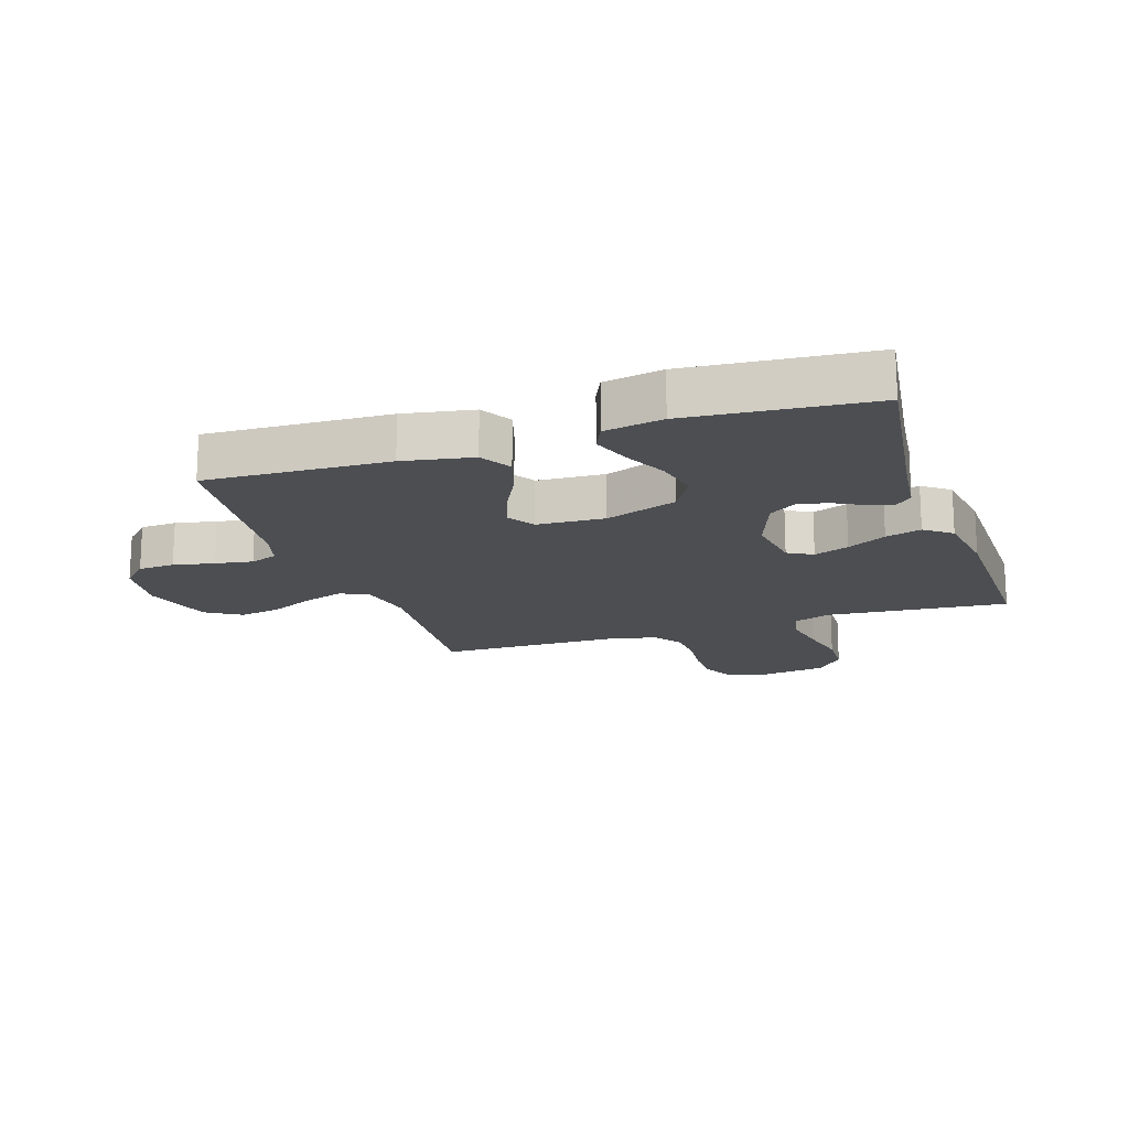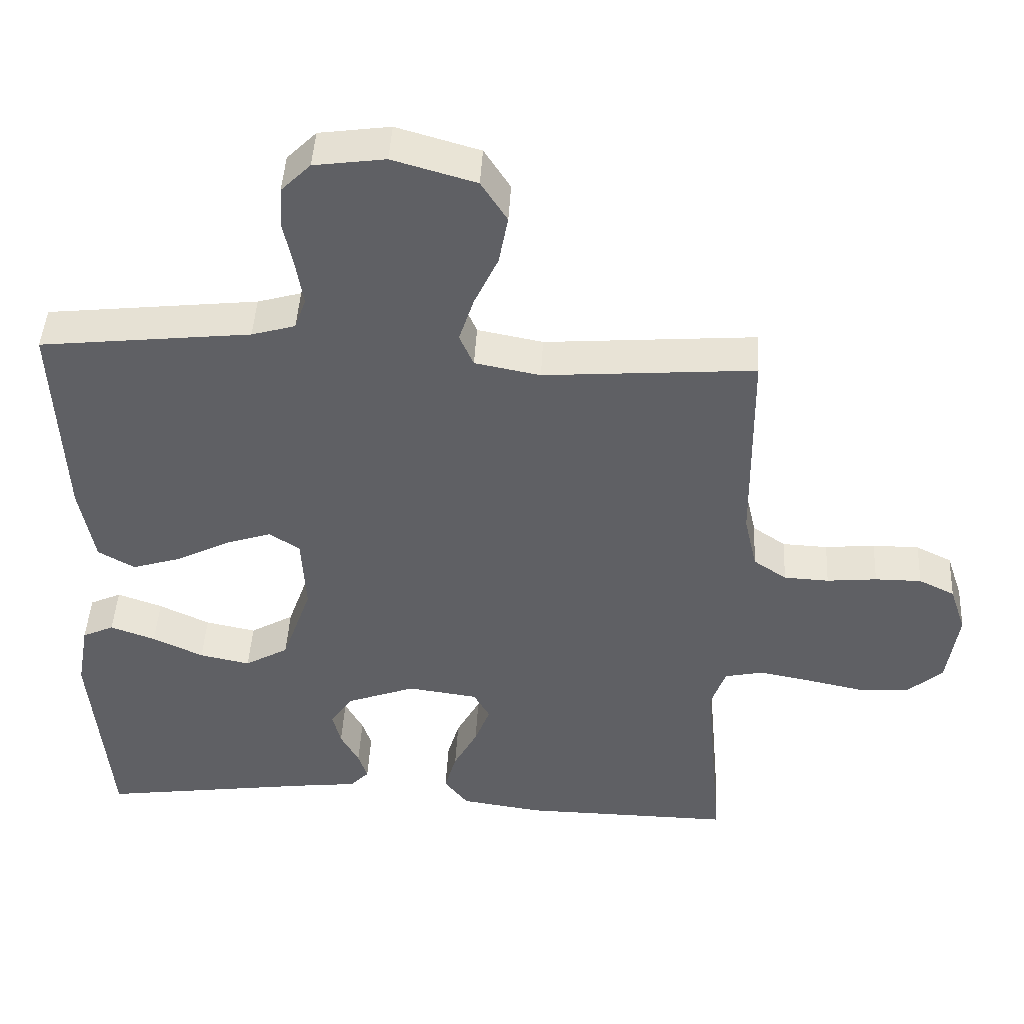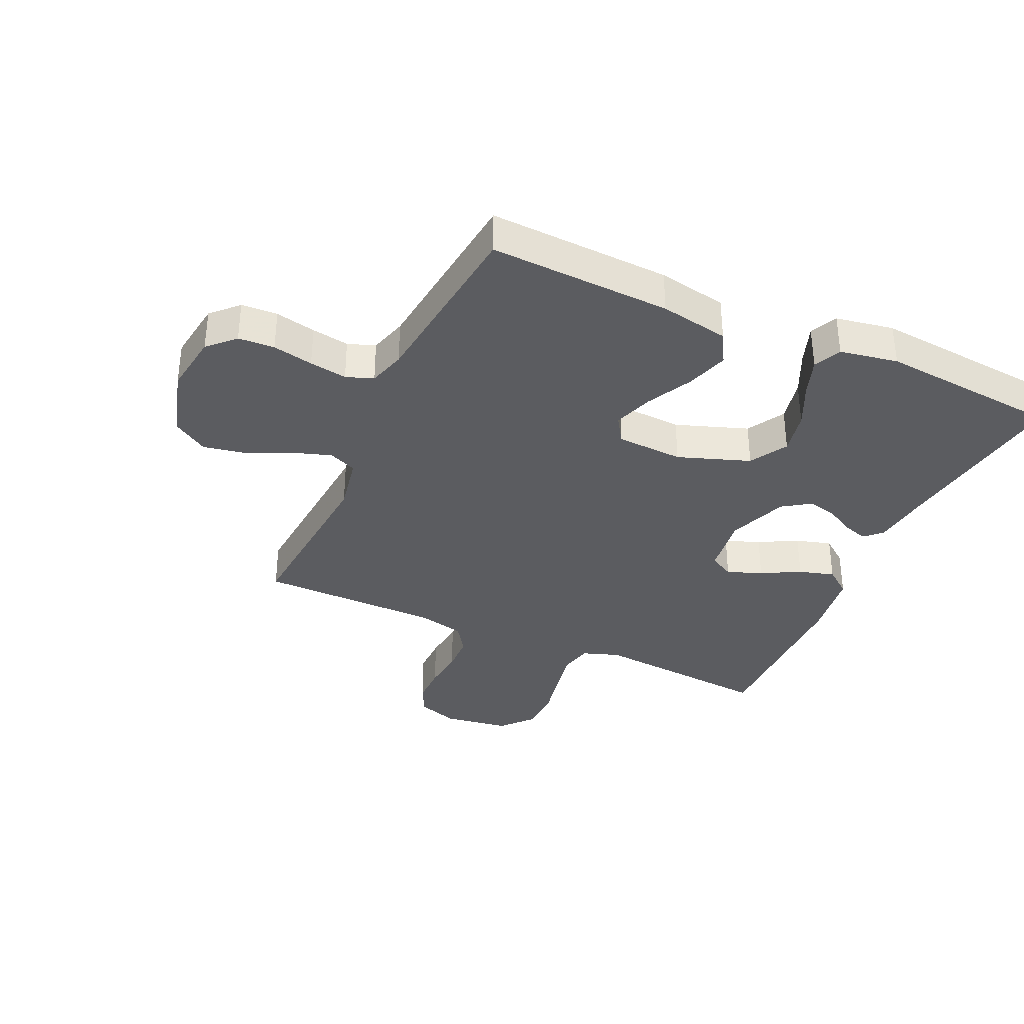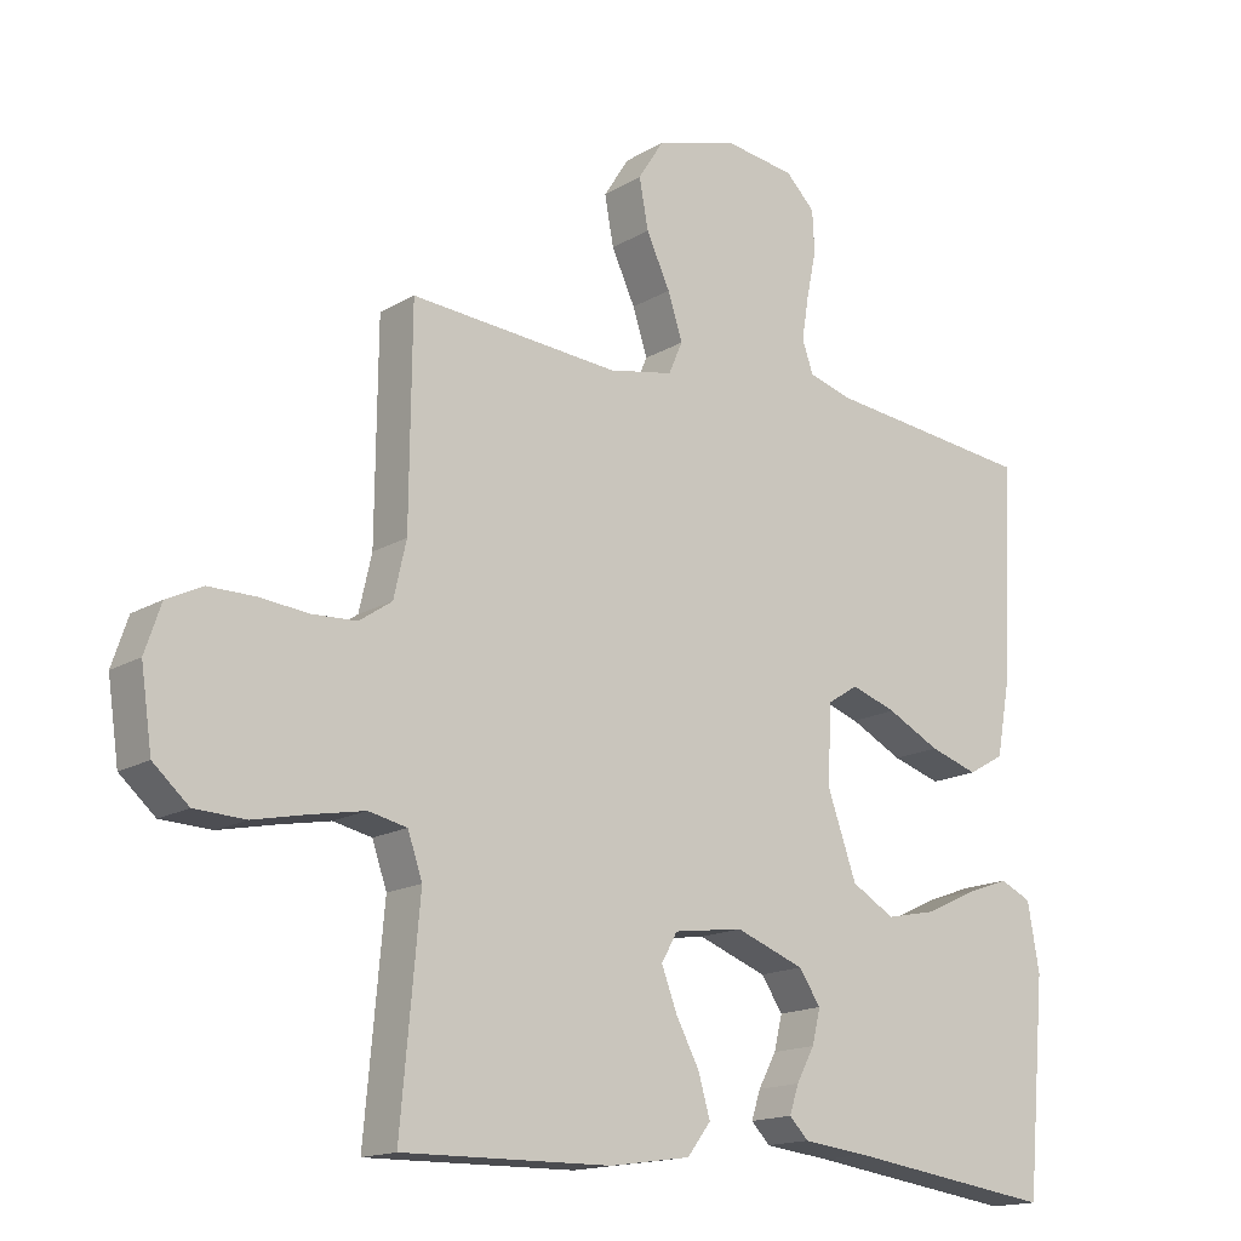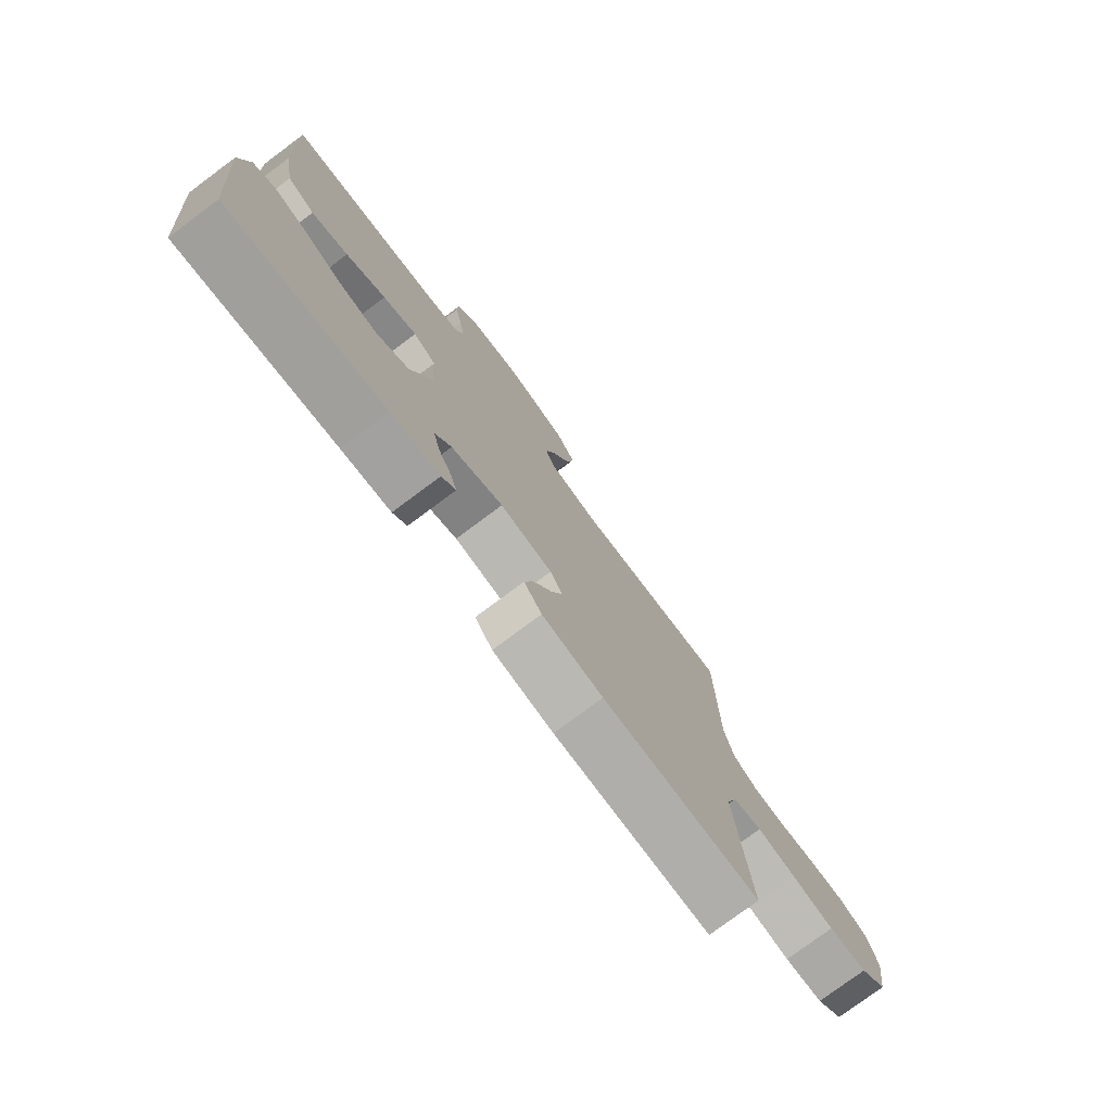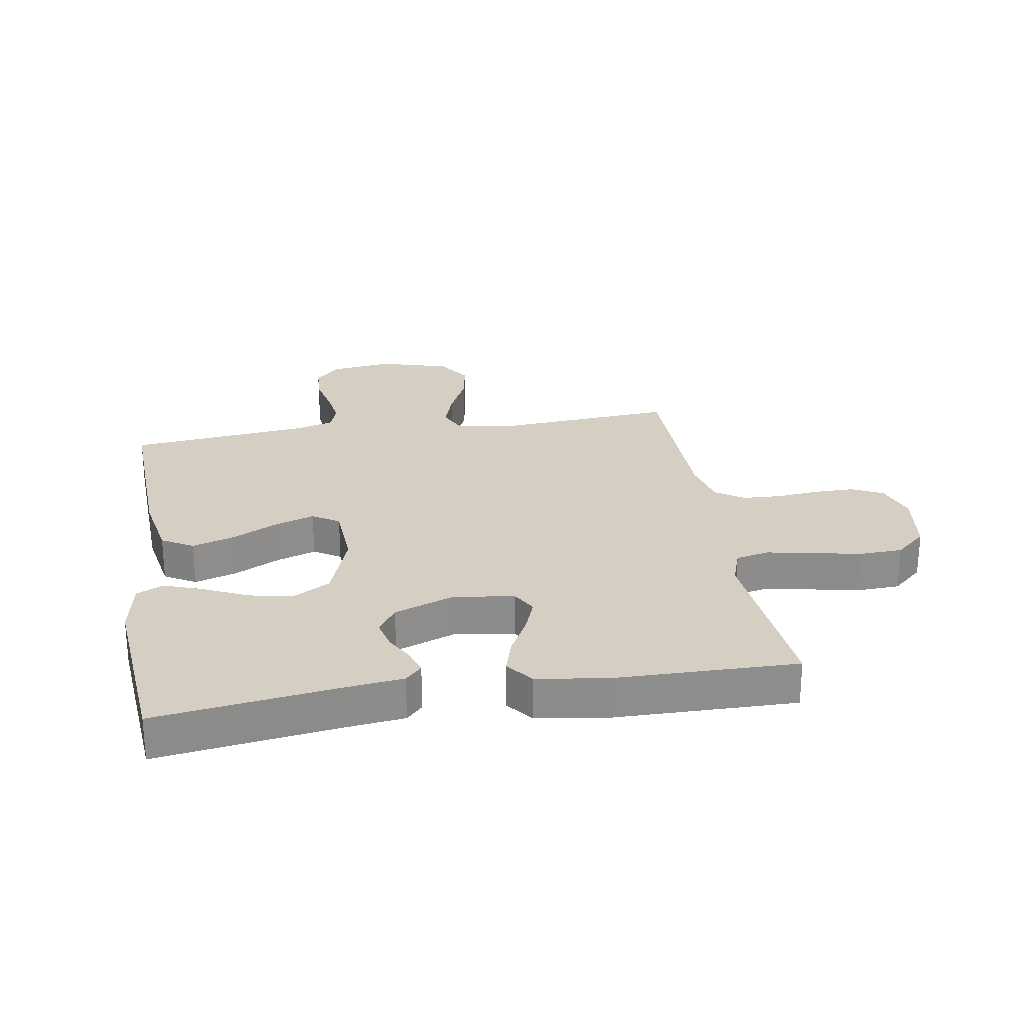
<metadata>
{"format":"obj","ext":"obj","renderer":"f3d","projection":"perspective","resolution":1024,"background":"white","views":[{"elev":-17.0,"azim":108.5,"up":"+Y"},{"elev":45.1,"azim":-176.9,"up":"+Z"},{"elev":-35.2,"azim":65.6,"up":"+Y"},{"elev":-15.8,"azim":-39.1,"up":"+Z"},{"elev":-77.2,"azim":126.7,"up":"+Z"},{"elev":25.8,"azim":170.7,"up":"+Y"}]}
</metadata>
<code>
v -0.5 0.07 0.5
v -0.2 0.07 0.477
v -0.107 0.07 0.495
v -0.087 0.07 0.541
v -0.108 0.07 0.606
v -0.142 0.07 0.679
v -0.155 0.07 0.749
v -0.118 0.07 0.807
v 0 0.07 0.841
v 0.101 0.07 0.827
v 0.143 0.07 0.785
v 0.146 0.07 0.725
v 0.132 0.07 0.658
v 0.122 0.07 0.596
v 0.138 0.07 0.551
v 0.2 0.07 0.533
v 0.5 0.07 0.5
v 0.487 0.07 0.2
v 0.466 0.07 0.086
v 0.414 0.07 0.056
v 0.344 0.07 0.078
v 0.268 0.07 0.117
v 0.203 0.07 0.139
v 0.159 0.07 0.111
v 0.153 0.07 0
v 0.195 0.07 -0.119
v 0.257 0.07 -0.155
v 0.329 0.07 -0.14
v 0.401 0.07 -0.106
v 0.465 0.07 -0.083
v 0.51 0.07 -0.104
v 0.527 0.07 -0.2
v 0.5 0.07 -0.5
v 0.2 0.07 -0.458
v 0.106 0.07 -0.447
v 0.079 0.07 -0.419
v 0.092 0.07 -0.379
v 0.118 0.07 -0.331
v 0.13 0.07 -0.282
v 0.099 0.07 -0.236
v 0 0.07 -0.199
v -0.1 0.07 -0.213
v -0.123 0.07 -0.254
v -0.101 0.07 -0.312
v -0.067 0.07 -0.376
v -0.05 0.07 -0.435
v -0.084 0.07 -0.479
v -0.2 0.07 -0.496
v -0.5 0.07 -0.5
v -0.473 0.07 -0.2
v -0.494 0.07 -0.139
v -0.549 0.07 -0.127
v -0.623 0.07 -0.141
v -0.703 0.07 -0.158
v -0.776 0.07 -0.155
v -0.827 0.07 -0.11
v -0.843 0.07 0
v -0.82 0.07 0.068
v -0.769 0.07 0.093
v -0.703 0.07 0.093
v -0.632 0.07 0.086
v -0.568 0.07 0.089
v -0.521 0.07 0.121
v -0.503 0.07 0.2
v -0.5 0 0.5
v -0.2 0 0.477
v -0.107 0 0.495
v -0.087 0 0.541
v -0.108 0 0.606
v -0.142 0 0.679
v -0.155 0 0.749
v -0.118 0 0.807
v 0 0 0.841
v 0.101 0 0.827
v 0.143 0 0.785
v 0.146 0 0.725
v 0.132 0 0.658
v 0.122 0 0.596
v 0.138 0 0.551
v 0.2 0 0.533
v 0.5 0 0.5
v 0.487 0 0.2
v 0.466 0 0.086
v 0.414 0 0.056
v 0.344 0 0.078
v 0.268 0 0.117
v 0.203 0 0.139
v 0.159 0 0.111
v 0.153 0 0
v 0.195 0 -0.119
v 0.257 0 -0.155
v 0.329 0 -0.14
v 0.401 0 -0.106
v 0.465 0 -0.083
v 0.51 0 -0.104
v 0.527 0 -0.2
v 0.5 0 -0.5
v 0.2 0 -0.458
v 0.106 0 -0.447
v 0.079 0 -0.419
v 0.092 0 -0.379
v 0.118 0 -0.331
v 0.13 0 -0.282
v 0.099 0 -0.236
v 0 0 -0.199
v -0.1 0 -0.213
v -0.123 0 -0.254
v -0.101 0 -0.312
v -0.067 0 -0.376
v -0.05 0 -0.435
v -0.084 0 -0.479
v -0.2 0 -0.496
v -0.5 0 -0.5
v -0.473 0 -0.2
v -0.494 0 -0.139
v -0.549 0 -0.127
v -0.623 0 -0.141
v -0.703 0 -0.158
v -0.776 0 -0.155
v -0.827 0 -0.11
v -0.843 0 0
v -0.82 0 0.068
v -0.769 0 0.093
v -0.703 0 0.093
v -0.632 0 0.086
v -0.568 0 0.089
v -0.521 0 0.121
v -0.503 0 0.2
f 59 60 61
f 58 59 61
f 57 58 61
f 56 57 61
f 55 56 61
f 54 55 61
f 53 54 61
f 52 53 61 62
f 51 52 62 63
f 48 49 50
f 47 48 50
f 46 47 50
f 45 46 50
f 44 45 50
f 51 63 64
f 50 51 64
f 44 50 64
f 43 44 64
f 36 37 38
f 35 36 38
f 34 35 38
f 34 38 39
f 33 34 39
f 32 33 39
f 31 32 39
f 30 31 39
f 29 30 39
f 28 29 39
f 27 28 39 40
f 20 21 22
f 19 20 22
f 18 19 22
f 17 18 22
f 16 17 22
f 15 16 22 23
f 14 15 23 24
f 11 12 13
f 10 11 13
f 9 10 13
f 8 9 13
f 7 8 13
f 6 7 13
f 5 6 13
f 4 5 13 14
f 14 24 25
f 4 14 25
f 3 4 25
f 64 1 2
f 43 64 2
f 42 43 2
f 26 27 40 41
f 26 41 42
f 25 26 42
f 3 25 42
f 2 3 42
f 125 124 123
f 125 123 122
f 125 122 121
f 125 121 120
f 125 120 119
f 125 119 118
f 125 118 117
f 126 125 117 116
f 127 126 116 115
f 114 113 112
f 114 112 111
f 114 111 110
f 114 110 109
f 114 109 108
f 128 127 115
f 128 115 114
f 128 114 108
f 128 108 107
f 102 101 100
f 102 100 99
f 102 99 98
f 103 102 98
f 103 98 97
f 103 97 96
f 103 96 95
f 103 95 94
f 103 94 93
f 103 93 92
f 104 103 92 91
f 86 85 84
f 86 84 83
f 86 83 82
f 86 82 81
f 86 81 80
f 87 86 80 79
f 88 87 79 78
f 77 76 75
f 77 75 74
f 77 74 73
f 77 73 72
f 77 72 71
f 77 71 70
f 77 70 69
f 78 77 69 68
f 89 88 78
f 89 78 68
f 89 68 67
f 66 65 128
f 66 128 107
f 66 107 106
f 105 104 91 90
f 106 105 90
f 106 90 89
f 106 89 67
f 106 67 66
f 1 65 66 2
f 2 66 67 3
f 3 67 68 4
f 4 68 69 5
f 5 69 70 6
f 6 70 71 7
f 7 71 72 8
f 8 72 73 9
f 9 73 74 10
f 10 74 75 11
f 11 75 76 12
f 12 76 77 13
f 13 77 78 14
f 14 78 79 15
f 15 79 80 16
f 16 80 81 17
f 17 81 82 18
f 18 82 83 19
f 19 83 84 20
f 20 84 85 21
f 21 85 86 22
f 22 86 87 23
f 23 87 88 24
f 24 88 89 25
f 25 89 90 26
f 26 90 91 27
f 27 91 92 28
f 28 92 93 29
f 29 93 94 30
f 30 94 95 31
f 31 95 96 32
f 32 96 97 33
f 33 97 98 34
f 34 98 99 35
f 35 99 100 36
f 36 100 101 37
f 37 101 102 38
f 38 102 103 39
f 39 103 104 40
f 40 104 105 41
f 41 105 106 42
f 42 106 107 43
f 43 107 108 44
f 44 108 109 45
f 45 109 110 46
f 46 110 111 47
f 47 111 112 48
f 48 112 113 49
f 49 113 114 50
f 50 114 115 51
f 51 115 116 52
f 52 116 117 53
f 53 117 118 54
f 54 118 119 55
f 55 119 120 56
f 56 120 121 57
f 57 121 122 58
f 58 122 123 59
f 59 123 124 60
f 60 124 125 61
f 61 125 126 62
f 62 126 127 63
f 63 127 128 64
f 64 128 65 1

</code>
